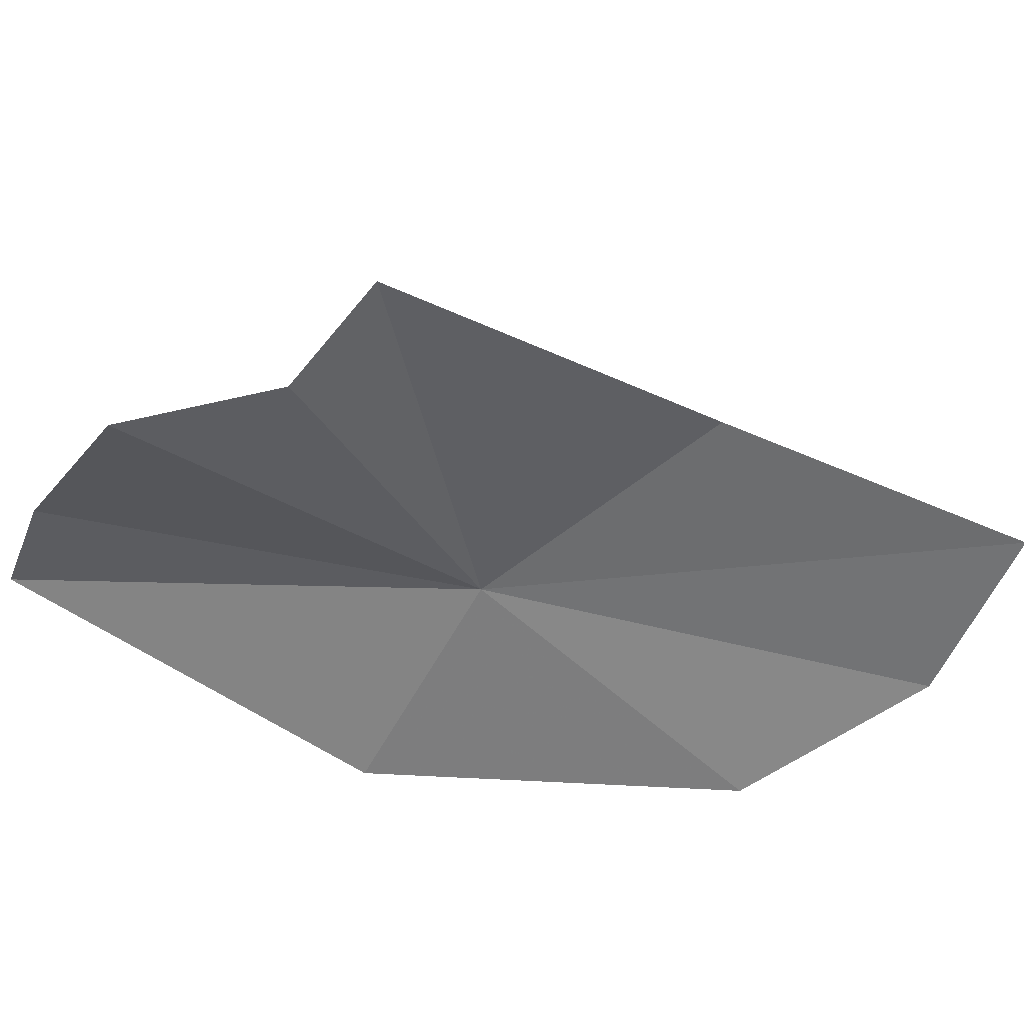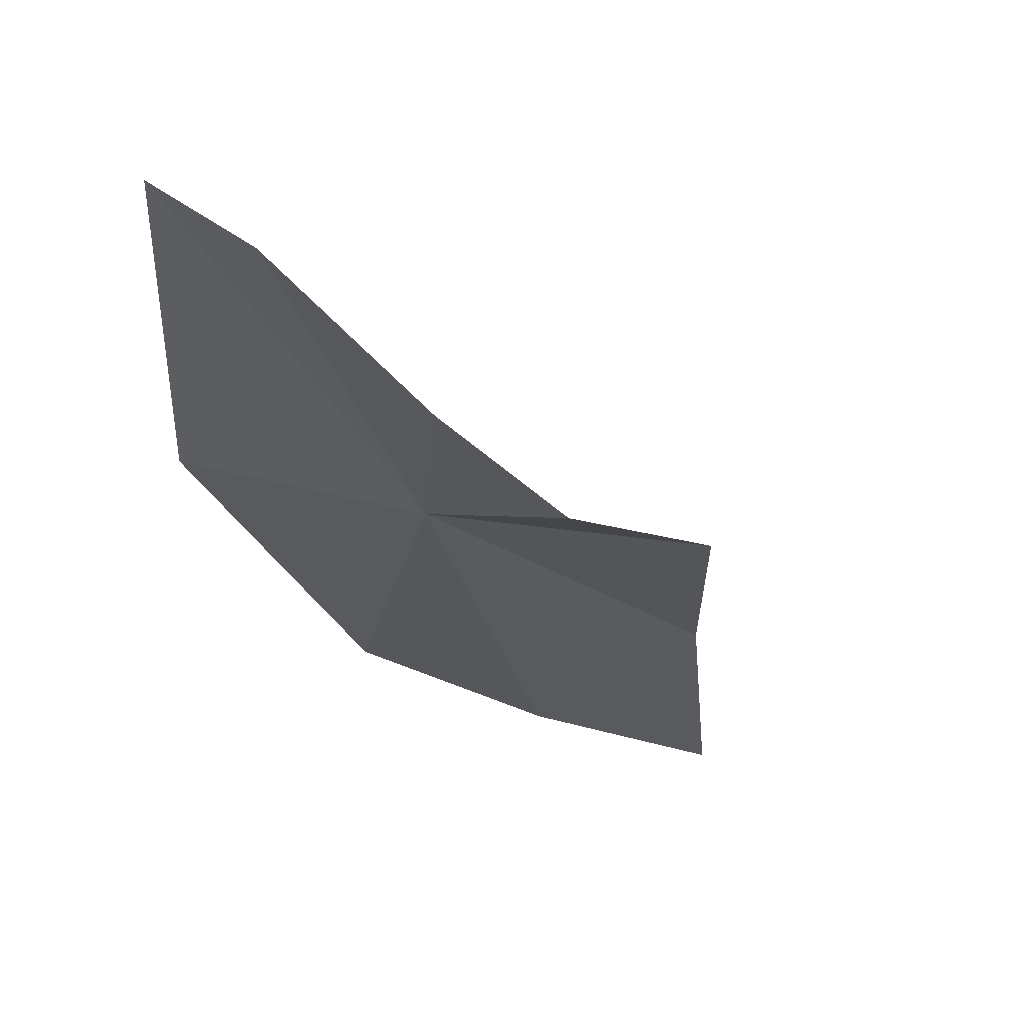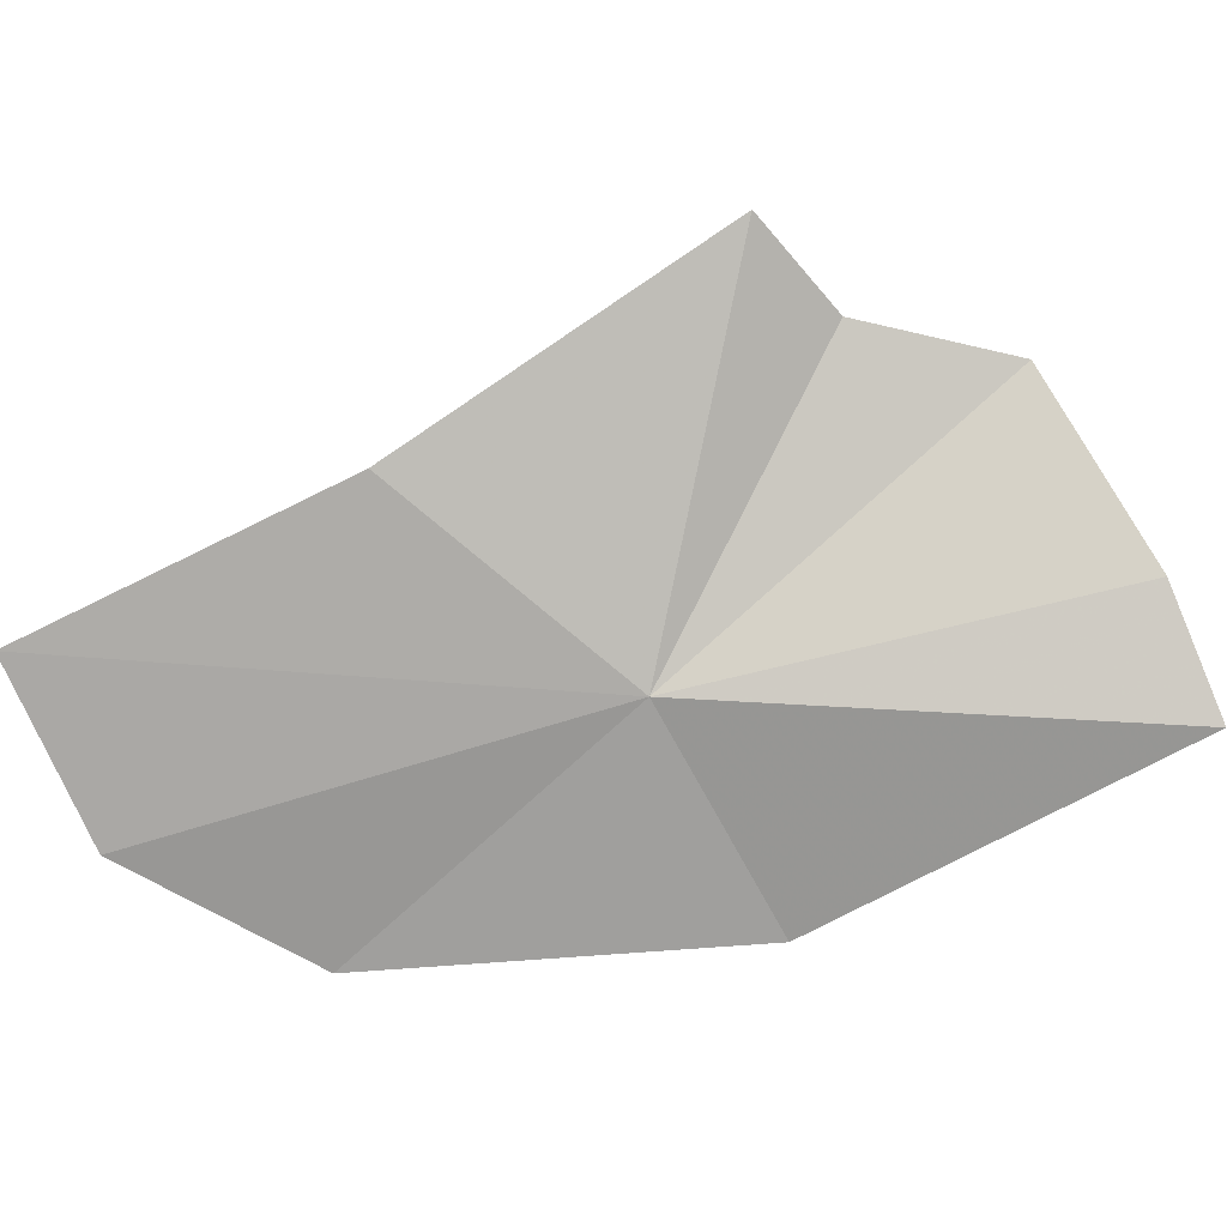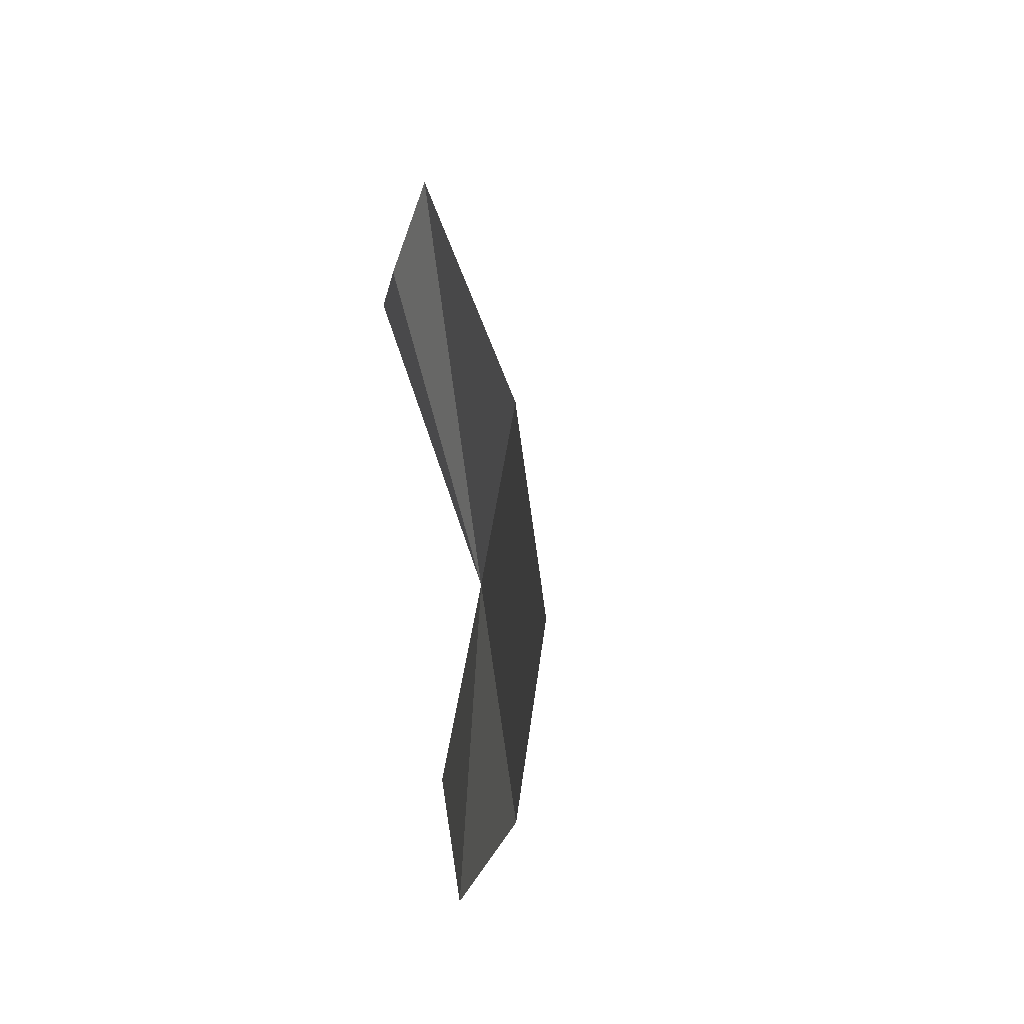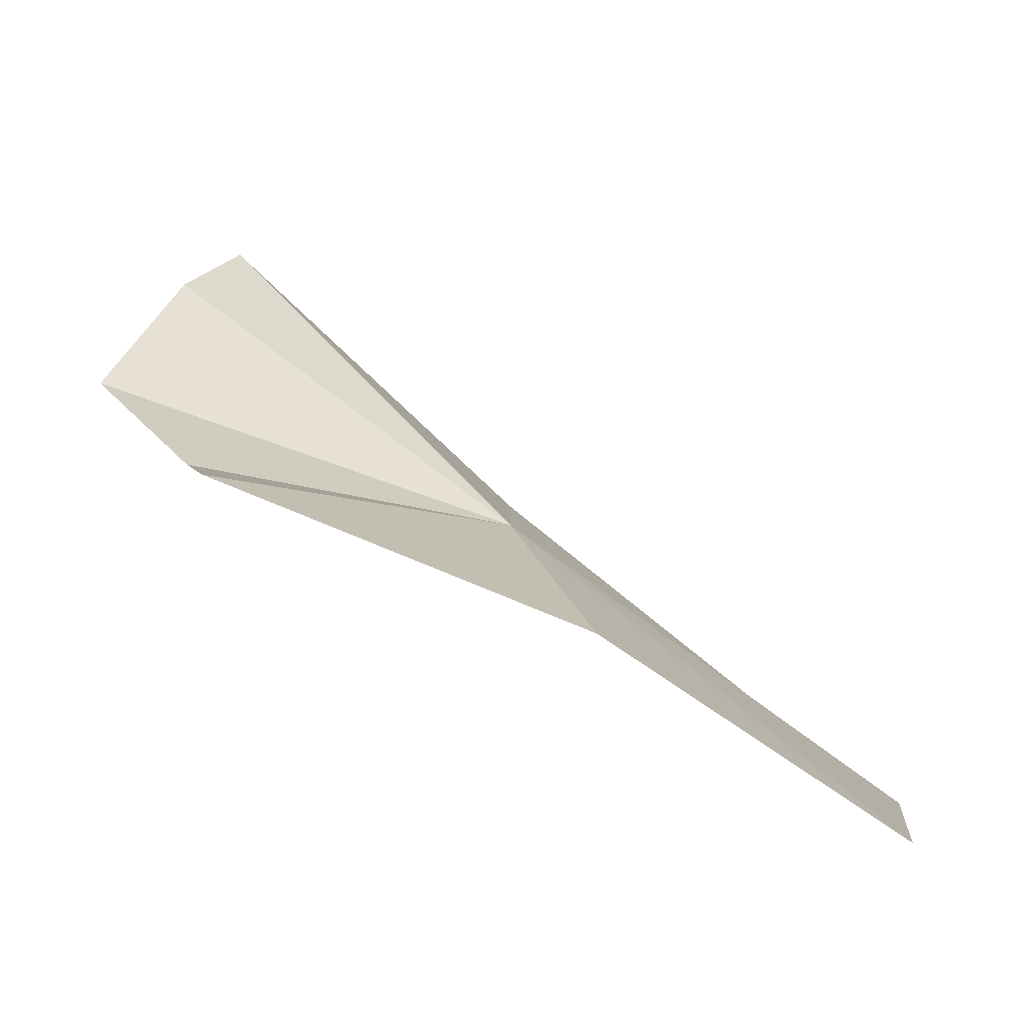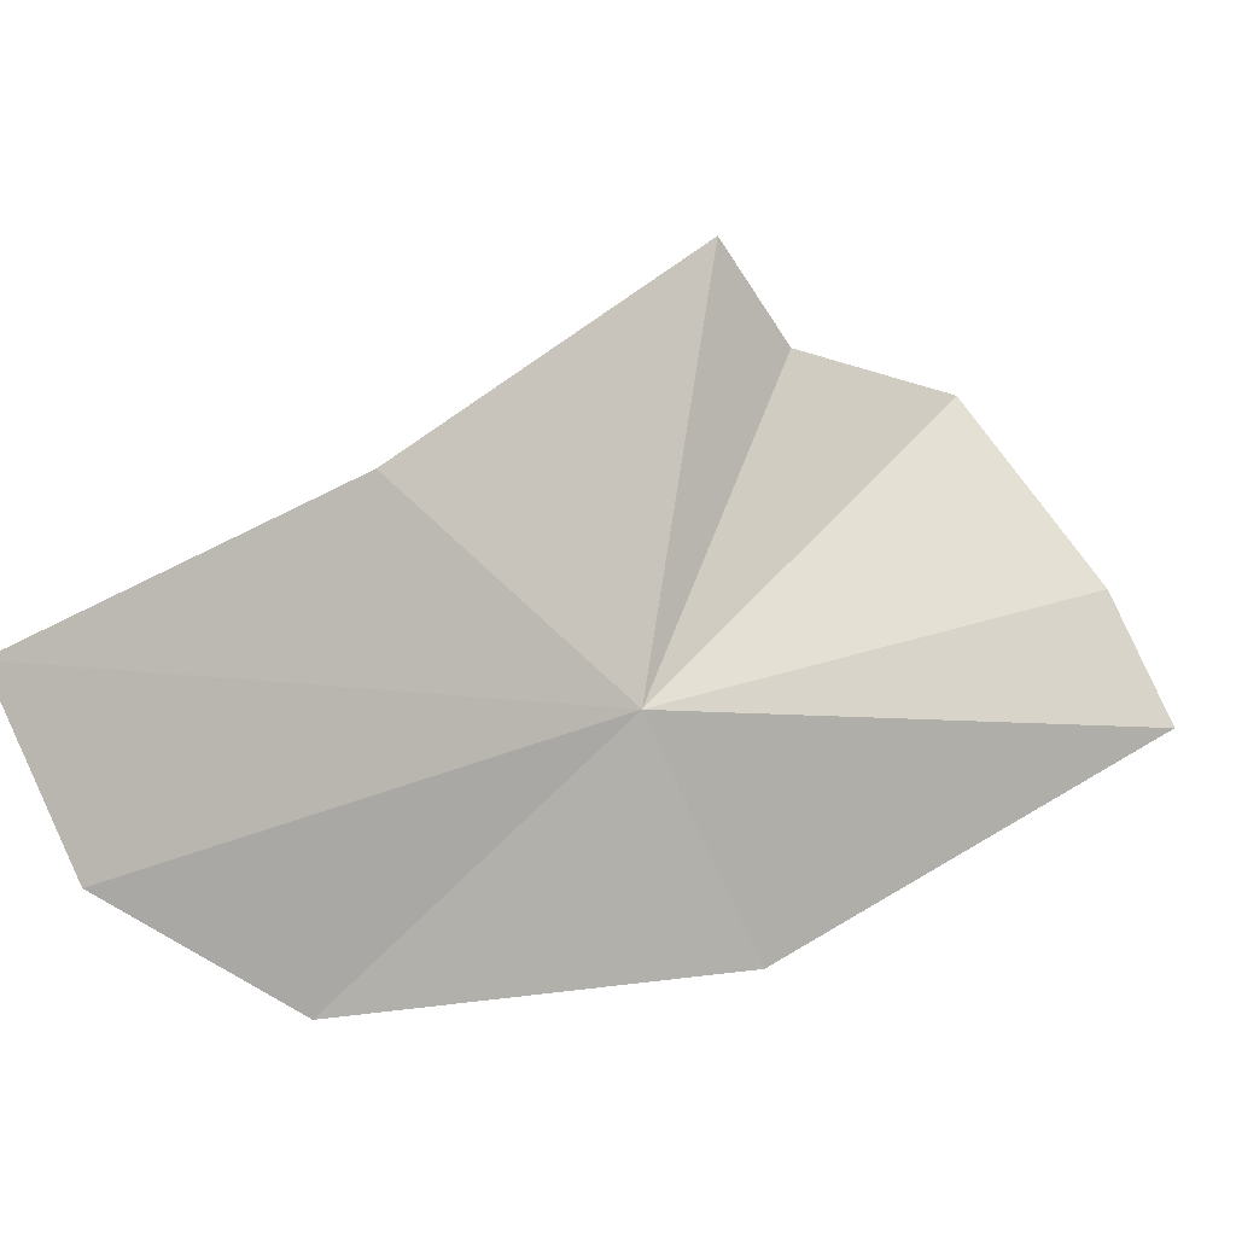
<metadata>
{"format":"obj","ext":"obj","renderer":"f3d","projection":"perspective","resolution":1024,"background":"white","views":[{"elev":39.3,"azim":142.2,"up":"+Y"},{"elev":6.9,"azim":127.7,"up":"+Z"},{"elev":10.3,"azim":-39.6,"up":"+Y"},{"elev":5.9,"azim":-132.0,"up":"+Y"},{"elev":-6.5,"azim":-152.2,"up":"+Z"},{"elev":0.5,"azim":-56.7,"up":"+Y"}]}
</metadata>
<code>
v 2.658 3.681 3.143
v 2.838 3.986 3.179
v 2.757 4.076 3.155
v 2.469 3.873 3.017
v 2.993 3.779 3.404
v 3.005 3.66 3.461
v 2.47 3.436 2.952
v 2.3 3.55 2.865
v 2.968 3.949 3.272
v 2.774 3.46 3.19
v 2.229 3.726 2.832
f 1 2 3
f 1 3 4
f 1 6 5
f 1 8 7
f 1 9 2
f 1 10 6
f 1 5 9
f 1 11 8
f 1 7 10
f 1 4 11

</code>
